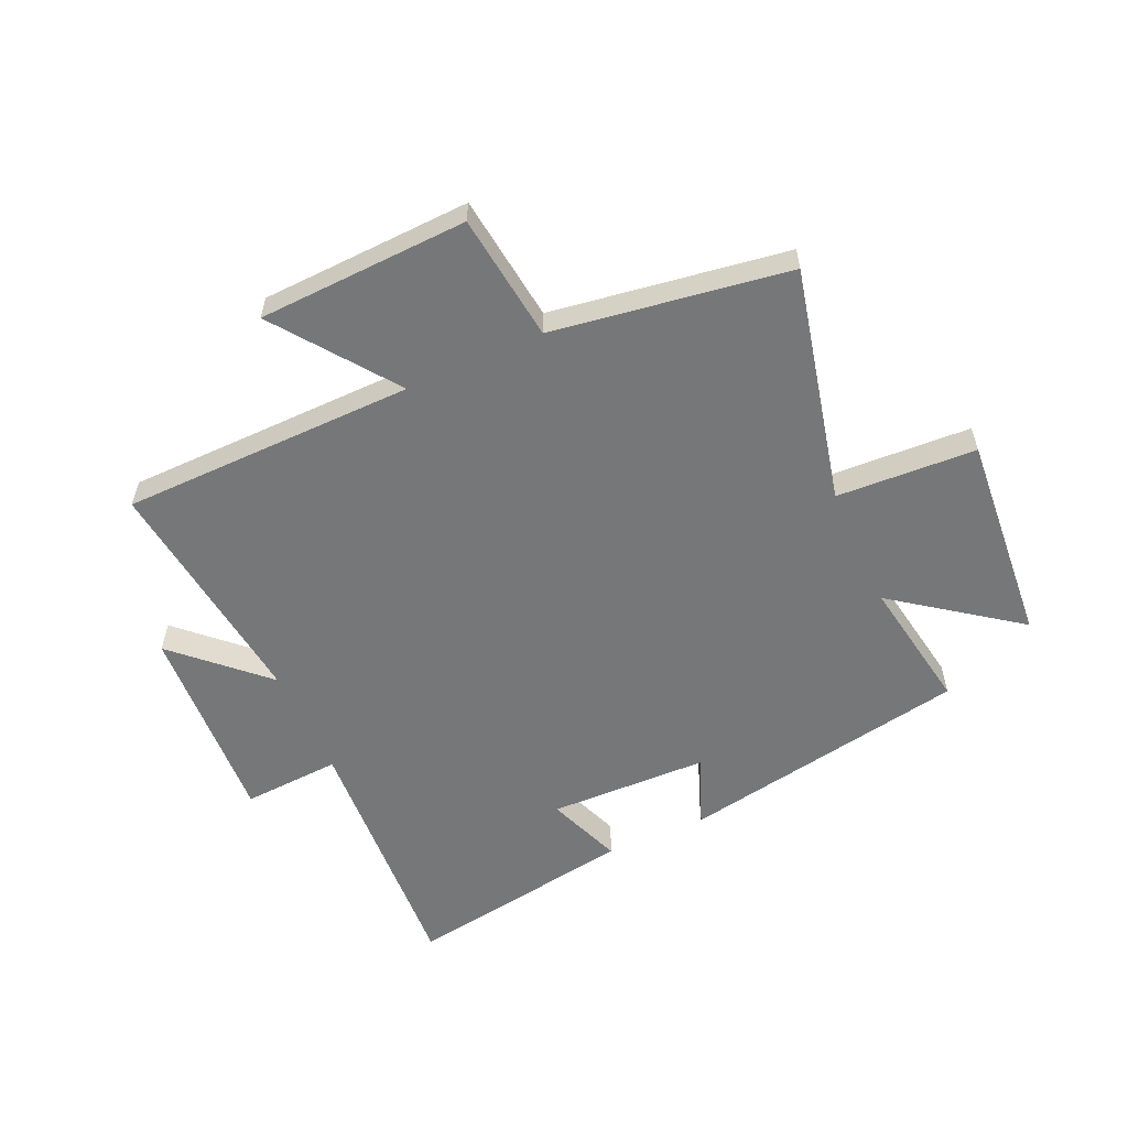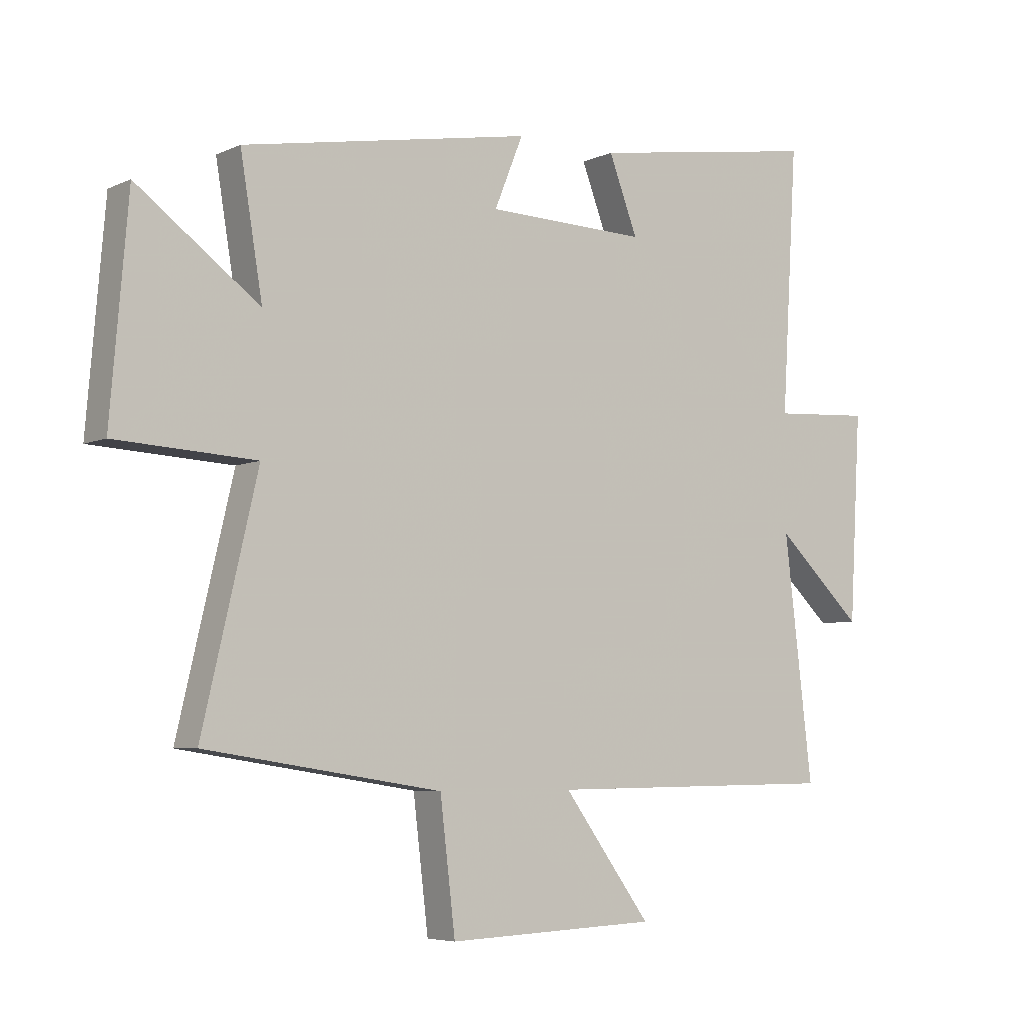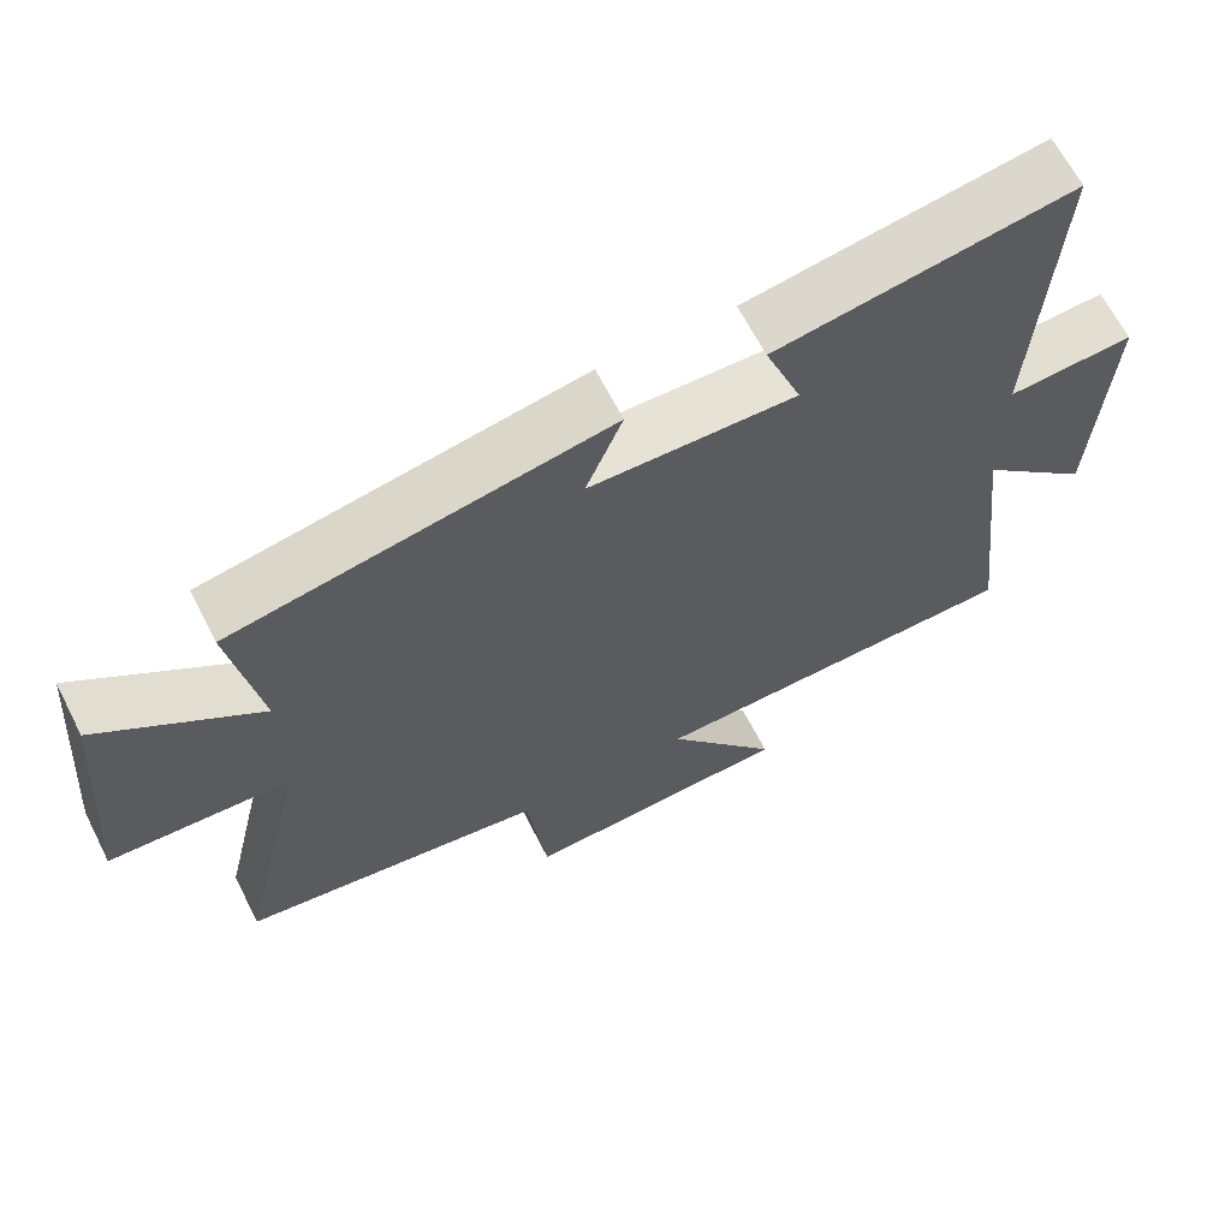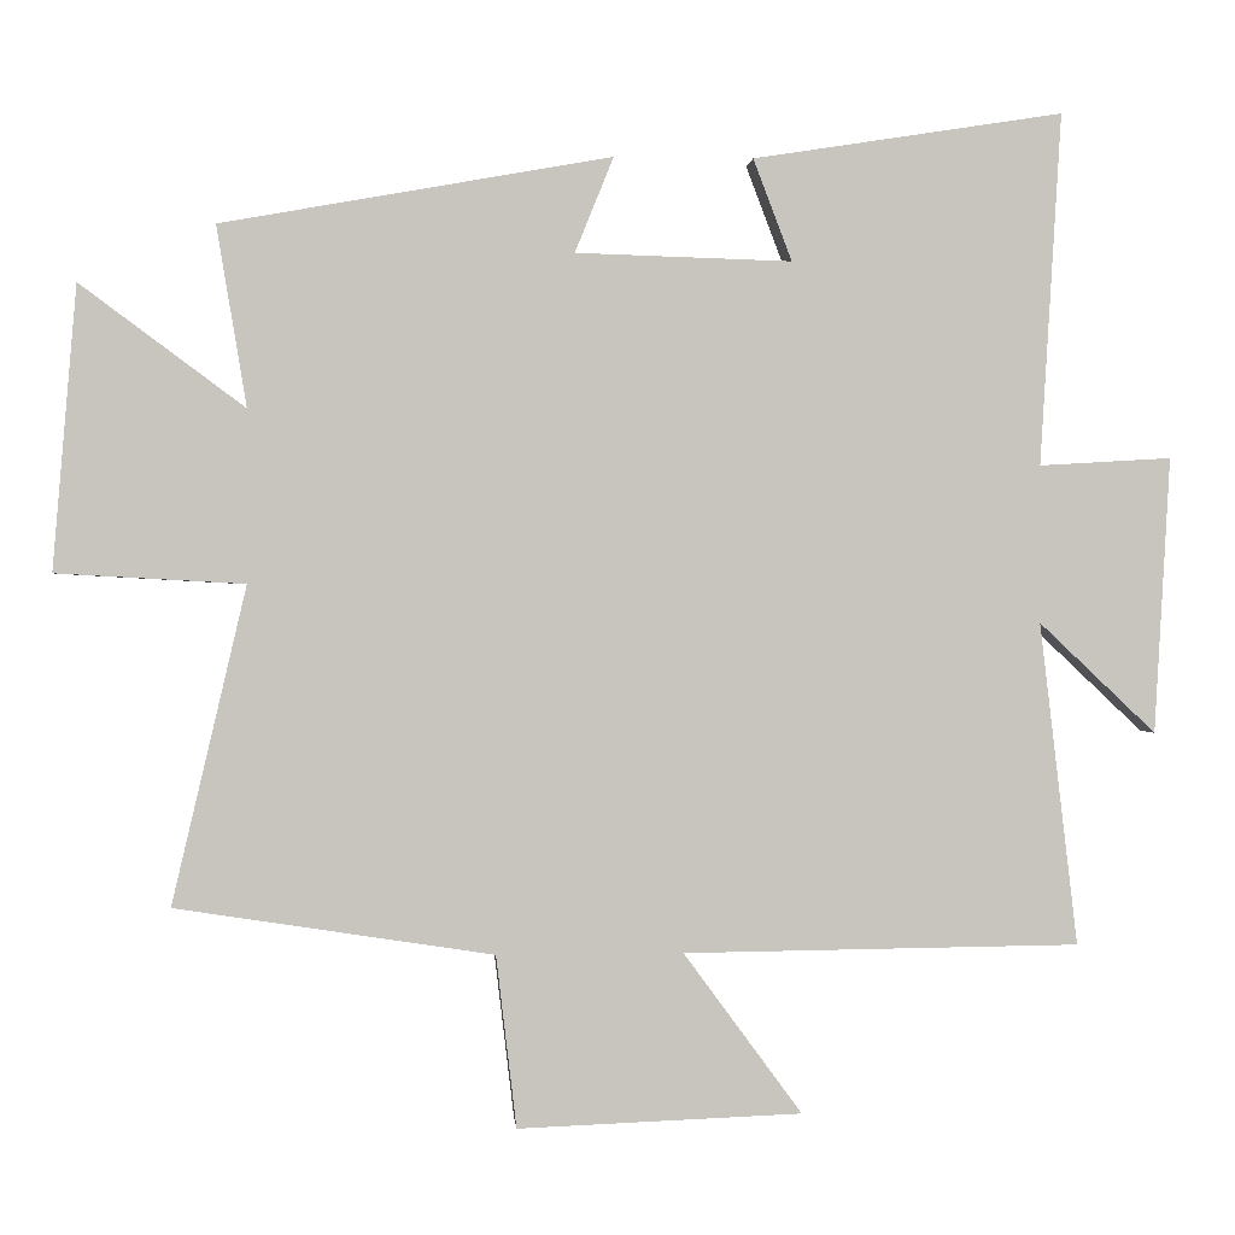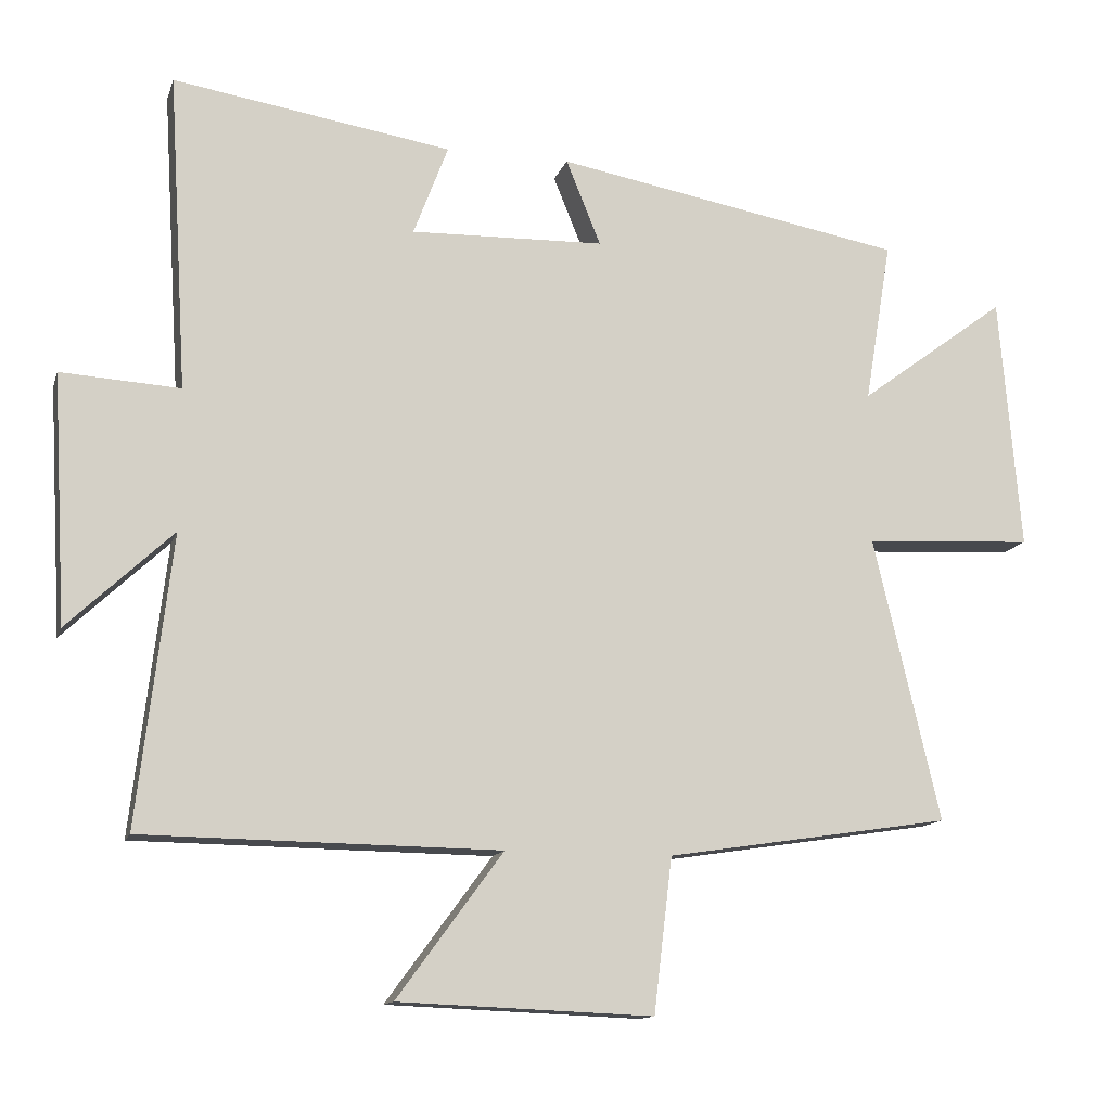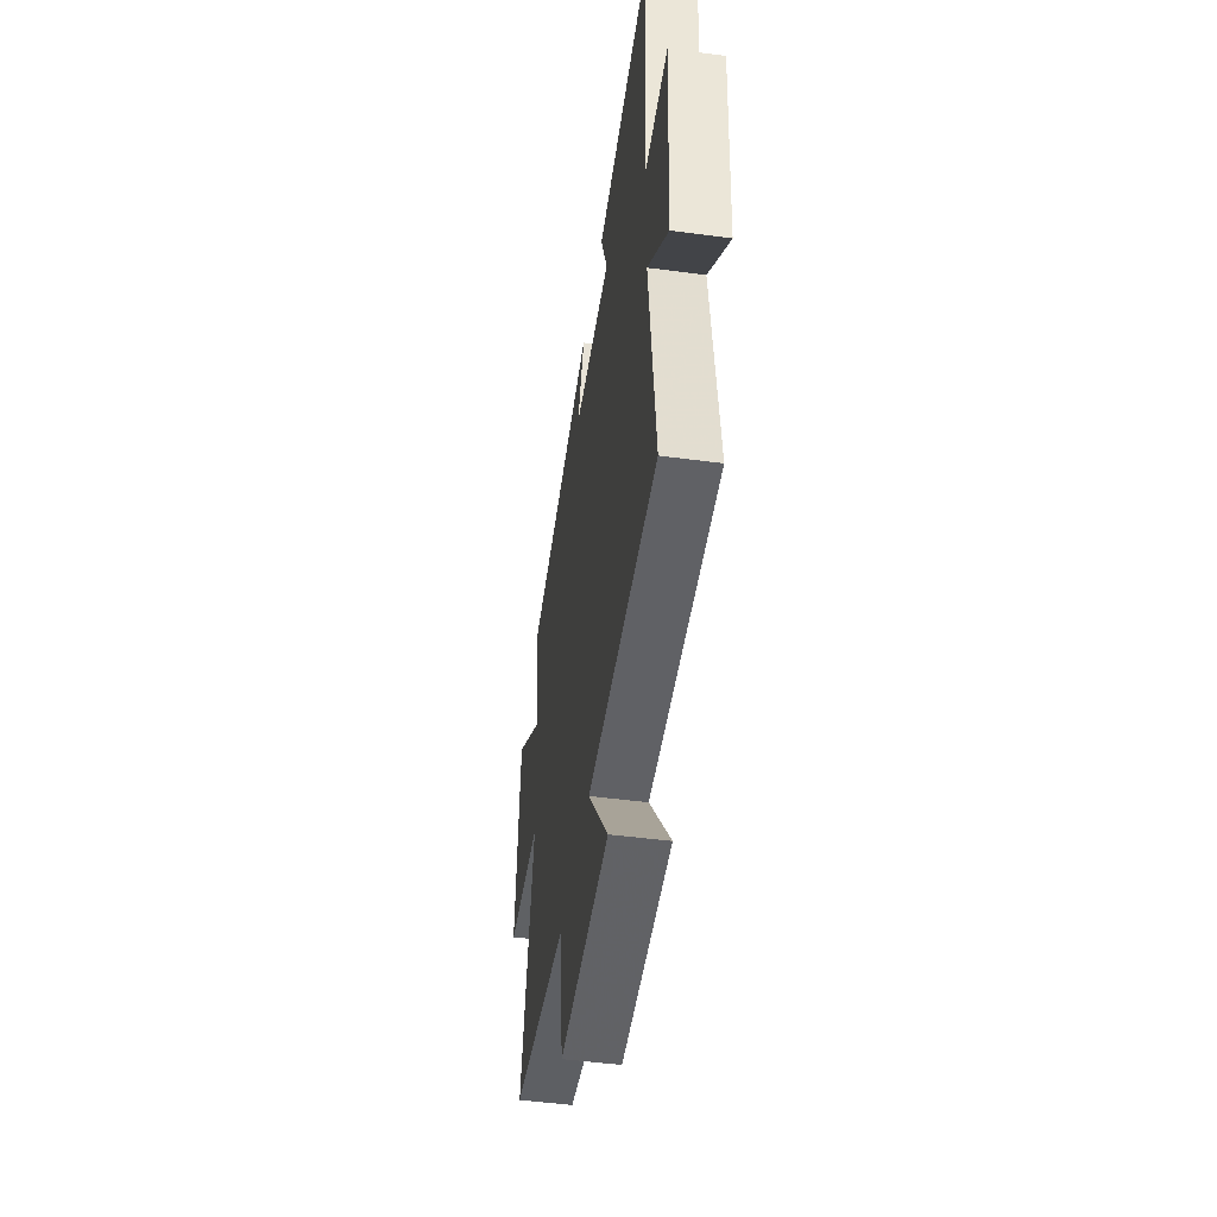
<metadata>
{"format":"obj","ext":"obj","renderer":"f3d","projection":"perspective","resolution":1024,"background":"white","views":[{"elev":-57.1,"azim":-155.6,"up":"+Y"},{"elev":-5.7,"azim":-36.4,"up":"+Z"},{"elev":65.0,"azim":-27.1,"up":"+Z"},{"elev":0.2,"azim":-4.6,"up":"+Z"},{"elev":-13.1,"azim":164.9,"up":"+Z"},{"elev":-48.4,"azim":81.5,"up":"+Z"}]}
</metadata>
<code>
v 0.527 0.07 0.562
v 0.5 0.07 0.115
v 0.668 0.07 0.125
v 0.648 0.07 -0.225
v 0.5 0.07 -0.085
v 0.548 0.07 -0.494
v 0.045 0.07 -0.5
v 0.195 0.07 -0.704
v -0.165 0.07 -0.718
v -0.191 0.07 -0.5
v -0.594 0.07 -0.438
v -0.5 0.07 -0.036
v -0.739 0.07 -0.023
v -0.709 0.07 0.337
v -0.5 0.07 0.182
v -0.538 0.07 0.411
v -0.043 0.07 0.5
v -0.092 0.07 0.379
v 0.182 0.07 0.371
v 0.133 0.07 0.5
v 0.527 0 0.562
v 0.5 0 0.115
v 0.668 0 0.125
v 0.648 0 -0.225
v 0.5 0 -0.085
v 0.548 0 -0.494
v 0.045 0 -0.5
v 0.195 0 -0.704
v -0.165 0 -0.718
v -0.191 0 -0.5
v -0.594 0 -0.438
v -0.5 0 -0.036
v -0.739 0 -0.023
v -0.709 0 0.337
v -0.5 0 0.182
v -0.538 0 0.411
v -0.043 0 0.5
v -0.092 0 0.379
v 0.182 0 0.371
v 0.133 0 0.5
f 19 20 1 2
f 18 19 2
f 15 16 17 18
f 15 18 2
f 12 13 14 15
f 12 15 2
f 10 11 12 2
f 7 8 9 10
f 5 6 7 10
f 5 10 2 3
f 3 4 5
f 22 21 40 39
f 22 39 38
f 38 37 36 35
f 22 38 35
f 35 34 33 32
f 22 35 32
f 22 32 31 30
f 30 29 28 27
f 30 27 26 25
f 23 22 30 25
f 25 24 23
f 1 21 22 2
f 2 22 23 3
f 3 23 24 4
f 4 24 25 5
f 5 25 26 6
f 6 26 27 7
f 7 27 28 8
f 8 28 29 9
f 9 29 30 10
f 10 30 31 11
f 11 31 32 12
f 12 32 33 13
f 13 33 34 14
f 14 34 35 15
f 15 35 36 16
f 16 36 37 17
f 17 37 38 18
f 18 38 39 19
f 19 39 40 20
f 20 40 21 1

</code>
